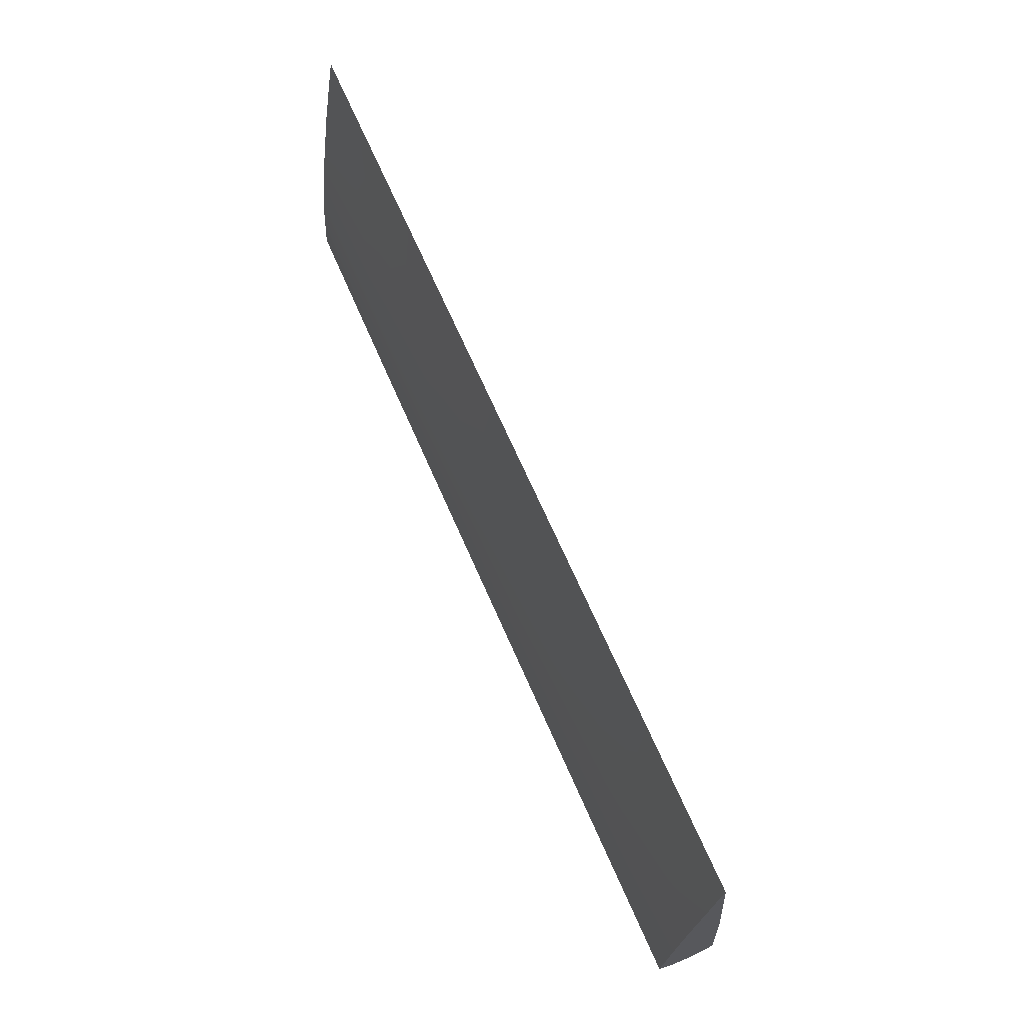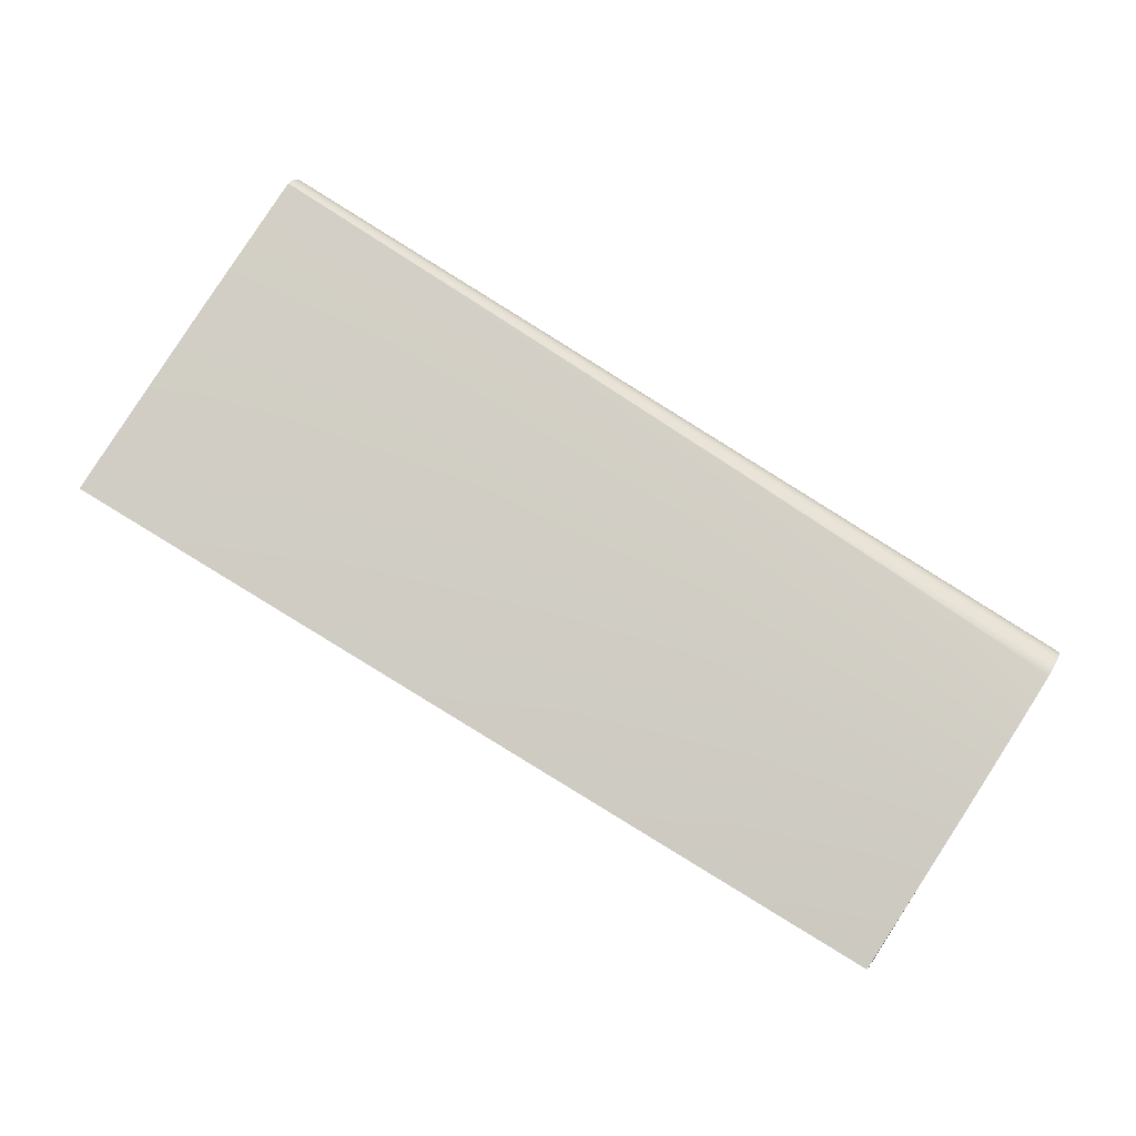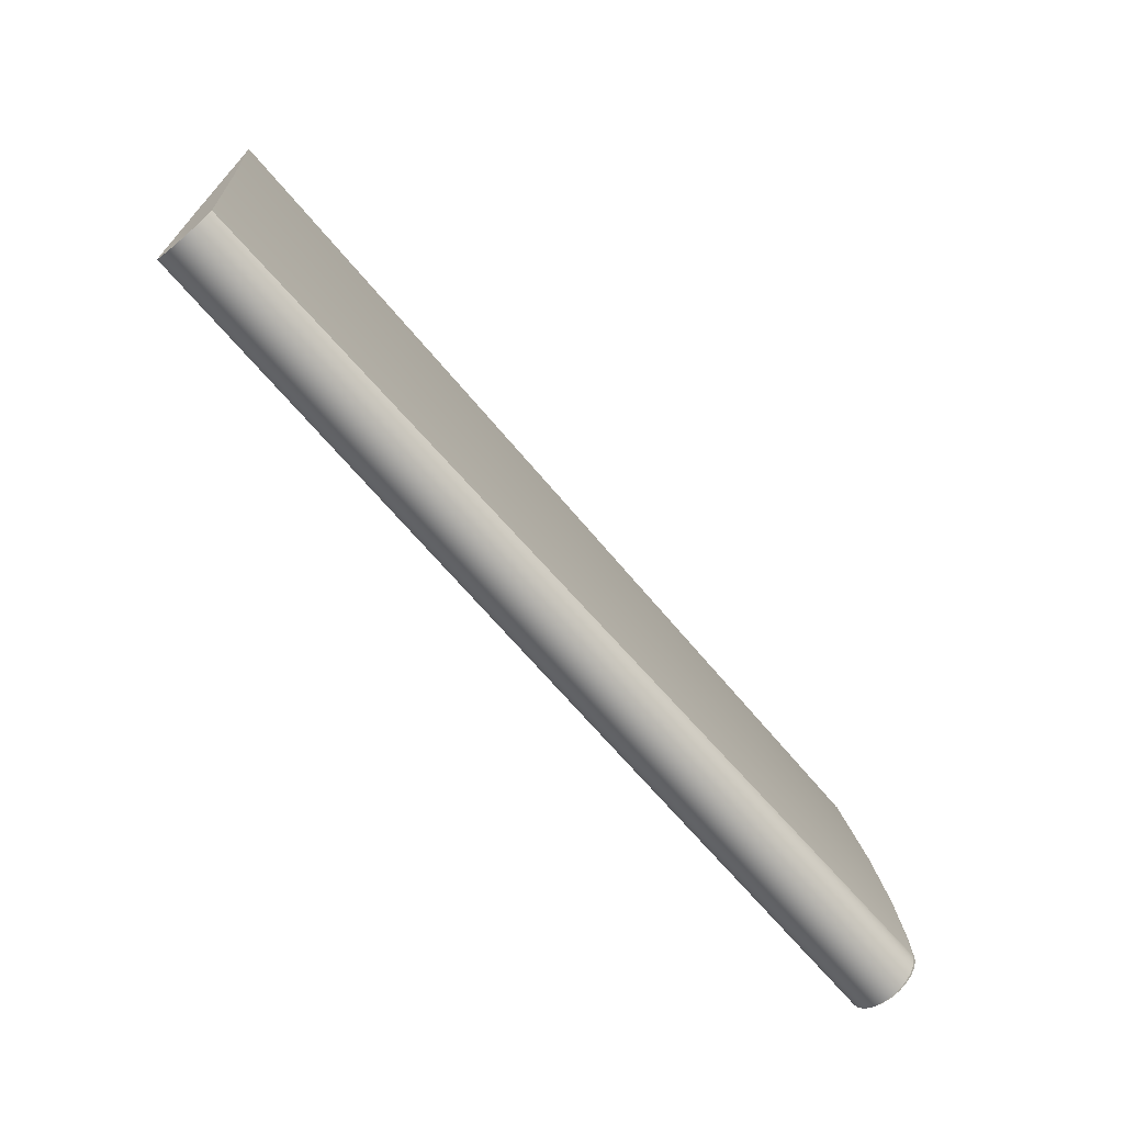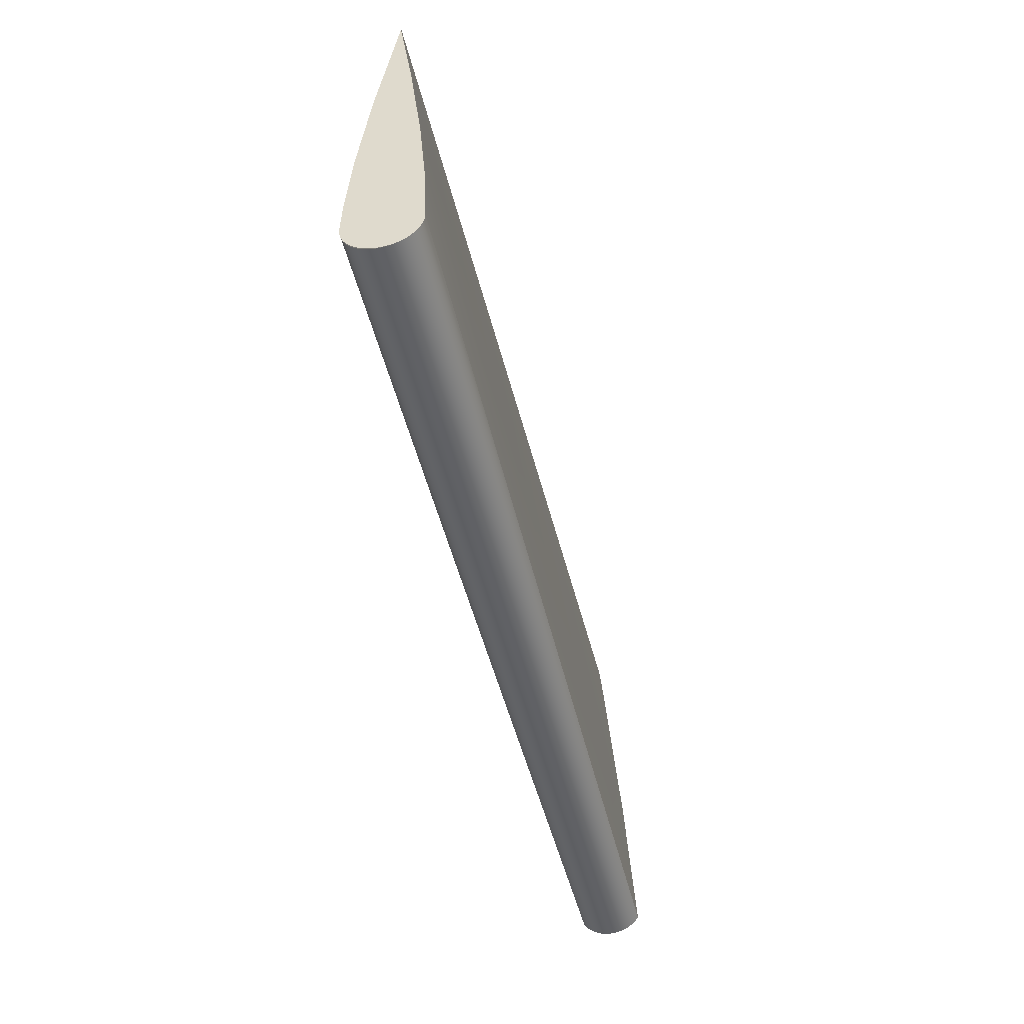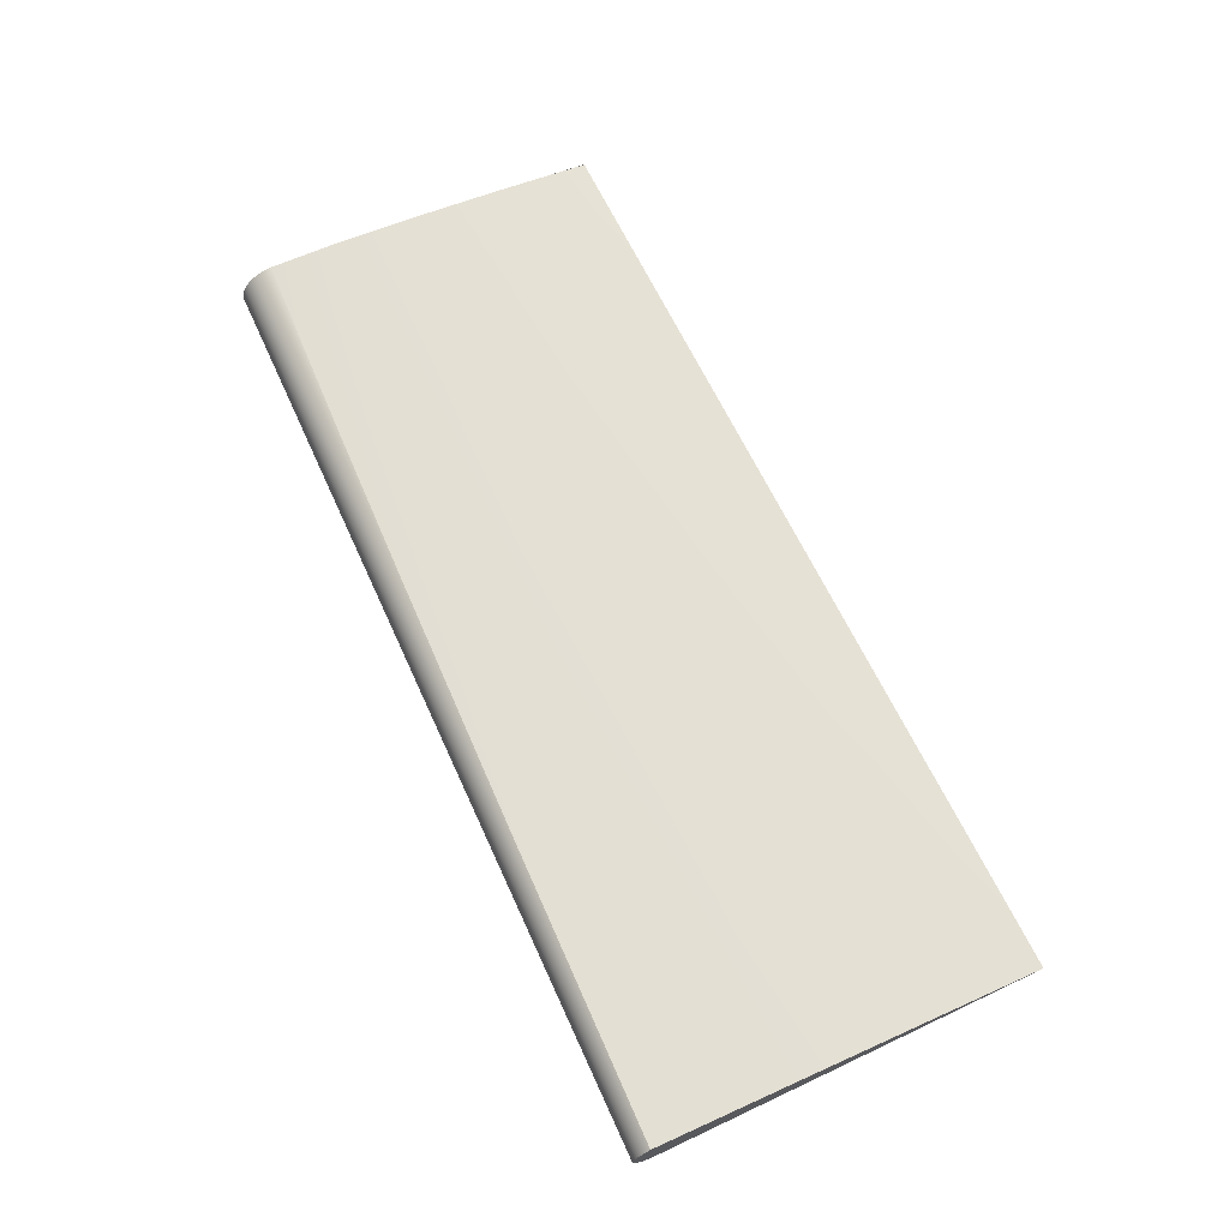
<metadata>
{"format":"obj","ext":"obj","renderer":"f3d","projection":"perspective","resolution":1024,"background":"white","views":[{"elev":68.3,"azim":-114.4,"up":"+Z"},{"elev":77.6,"azim":32.4,"up":"+Y"},{"elev":-69.0,"azim":-50.6,"up":"+Z"},{"elev":-48.5,"azim":102.5,"up":"+Z"},{"elev":69.6,"azim":-115.1,"up":"+Y"}]}
</metadata>
<code>
o mesh0
v 2.329 0.01955 -0.7245
v 2.329 0.008019 -0.7251
v 2.329 -0.003509 -0.7245
v 2.328 -0.01491 -0.7227
v 2.329 0.03095 -0.7227
v 2.328 -0.02605 -0.7197
v 2.33 0.07274 -0.7038
v 2.33 0.0631 -0.7102
v 2.329 0.04209 -0.7197
v 2.329 0.05285 -0.7155
v 2.33 0.08973 -0.6882
v 2.33 0.08165 -0.6965
v 2.33 0.0969 -0.6792
v 2.327 -0.06562 -0.6965
v 2.327 -0.07371 -0.6883
v 2.328 -0.03681 -0.7155
v 2.328 -0.04707 -0.7102
v 2.327 -0.05671 -0.7039
v 2.321 -0.01557 0.2162
v 2.319 0.007865 0.4786
v 2.32 0.01719 0.3823
v 2.324 0.05326 -0.03063
v 2.326 0.06804 -0.1999
v 2.323 -0.04789 -0.1458
v 2.324 -0.05598 -0.2621
v 2.322 -0.0376 -0.03064
v 2.326 0.07221 -0.262
v 2.33 0.09989 -0.6747
v 2.327 -0.08088 -0.6792
v 2.327 -0.08387 -0.6748
v 2.328 0.08671 -0.4781
v 2.325 -0.071 -0.4782
v 2.326 -0.08049 -0.6146
f 1 2 3
f 4 5 1
f 6 7 8
f 4 9 5
f 8 10 6
f 6 11 12
f 13 14 15
f 13 16 17
f 3 4 1
f 12 7 6
f 13 18 14
f 13 6 16
f 10 9 6
f 17 18 13
f 6 13 11
f 19 20 21
f 22 23 24
f 25 24 23
f 4 6 9
f 22 26 19
f 23 27 25
f 28 29 30
f 29 28 13
f 24 26 22
f 31 32 25
f 31 28 33
f 15 29 13
f 25 27 31
f 30 33 28
f 33 32 31
f 21 22 19
o mesh1
v 2.319 0.007865 0.4786
v 2.32 0.01719 0.3823
v 2.324 0.05326 -0.03063
v 2.326 0.06804 -0.1999
v 2.326 0.07221 -0.262
v 2.33 0.09989 -0.6747
v 2.328 0.08671 -0.4781
v 3.018 -0.004231 0.4652
v 3.717 -0.01633 0.4519
v 5.12 0.03948 -0.1679
v 5.121 0.05051 -0.2908
v 4.415 -0.02842 0.4385
v 5.114 -0.04052 0.4251
v 5.119 0.02322 -0.03503
v 5.116 -0.01627 0.2615
v 5.117 -0.000122 0.1526
v 5.12 0.03877 -0.16
v 5.122 0.06028 -0.3998
v 5.122 0.06043 -0.4034
v 4.032 0.08211 -0.6365
v 4.109 0.08125 -0.6341
v 4.577 0.076 -0.6192
v 4.542 0.07645 -0.6206
v 4.943 0.07129 -0.6049
v 4.904 0.07185 -0.6067
v 5.124 0.0686 -0.594
v 5.112 0.06879 -0.5956
v 5.049 0.06977 -0.5999
v 3.525 0.08738 -0.6496
v 3.389 0.08879 -0.653
v 3.182 0.09091 -0.6577
v 2.778 0.09517 -0.6658
v 3.628 0.0863 -0.6469
v 2.359 0.09959 -0.6742
v 3.727 0.08528 -0.6444
v 5.117 0.005397 0.1082
v 3.02 0.0206 0.2276
v 3.724 0.06384 -0.323
v 4.417 -0.003591 0.2503
v 3.022 0.04225 0.004174
v 3.722 0.04859 -0.1484
v 3.719 0.008507 0.239
v 3.721 0.03015 0.03888
v 4.419 0.01804 0.07358
v 3.726 0.07589 -0.4847
v 3.727 0.08475 -0.6337
f 70 41 42
f 71 43 44
f 72 45 46
f 37 36 73
f 73 74 37
f 74 38 37
f 36 35 70
f 35 41 70
f 70 73 36
f 70 75 76
f 38 74 71
f 47 74 77
f 74 76 77
f 75 42 45
f 72 48 49
f 49 77 72
f 75 72 77
f 74 50 43
f 74 47 50
f 78 51 52
f 78 44 51
f 79 52 53
f 52 54 53
f 52 55 56
f 52 57 58
f 58 55 52
f 56 54 52
f 52 59 60
f 60 61 52
f 61 57 52
f 78 62 63
f 63 64 78
f 64 65 78
f 78 79 66
f 66 62 78
f 40 71 78
f 78 67 40
f 67 39 40
f 65 67 78
f 66 79 68
f 53 68 79
f 52 79 78
f 43 71 74
f 77 76 75
f 49 69 77
f 45 72 75
f 77 69 47
f 71 40 38
f 76 73 70
f 35 34 41
f 73 76 74
f 46 48 72
f 44 78 71
f 42 75 70
o mesh2
v 2.321 -0.01557 0.2162
v 2.319 0.007865 0.4786
v 2.323 -0.04789 -0.1458
v 2.324 -0.05598 -0.2621
v 2.322 -0.0376 -0.03064
v 2.327 -0.08387 -0.6748
v 2.325 -0.071 -0.4782
v 2.326 -0.08049 -0.6146
v 3.018 -0.004231 0.4652
v 3.717 -0.01633 0.4519
v 4.415 -0.02842 0.4385
v 5.114 -0.04052 0.4251
v 5.117 -0.1193 -0.1681
v 5.119 -0.1401 -0.4035
v 5.118 -0.1321 -0.2908
v 5.118 -0.1306 -0.2698
v 5.116 -0.08585 0.1081
v 5.116 -0.1046 -0.03501
v 5.116 -0.09851 0.0196
v 5.115 -0.06393 0.2614
v 2.359 -0.08463 -0.6742
v 3.524 -0.1128 -0.6496
v 3.628 -0.1153 -0.6469
v 3.323 -0.1079 -0.6545
v 3.416 -0.1102 -0.6524
v 2.782 -0.09482 -0.6658
v 2.545 -0.08908 -0.6707
v 5.119 -0.1463 -0.4902
v 4.45 -0.135 -0.6236
v 4.507 -0.1363 -0.6217
v 4.362 -0.133 -0.6265
v 4.11 -0.127 -0.6341
v 4.268 -0.1308 -0.6295
v 5.119 -0.1468 -0.5059
v 3.723 -0.1177 -0.6445
v 4.006 -0.1245 -0.6372
v 5.107 -0.1491 -0.5958
v 5.118 -0.1493 -0.5943
v 5.083 -0.1487 -0.5977
v 5.052 -0.1481 -0.5995
v 5.016 -0.1474 -0.6014
v 4.975 -0.1465 -0.6035
v 4.943 -0.1459 -0.6049
v 4.875 -0.1445 -0.6078
v 4.928 -0.1456 -0.6056
v 4.817 -0.1432 -0.6102
v 4.754 -0.1419 -0.6127
v 4.686 -0.1404 -0.6153
v 4.612 -0.1387 -0.618
v 4.577 -0.1379 -0.6193
v 4.534 -0.137 -0.6207
v 5.12 -0.1494 -0.594
v 3.721 -0.09629 -0.323
v 3.72 -0.08109 -0.1485
v 3.019 -0.02901 0.2276
v 3.021 -0.05059 0.004149
v 3.719 -0.06269 0.03885
v 3.718 -0.0411 0.239
v 3.722 -0.1083 -0.4848
v 3.723 -0.1171 -0.6337
v 4.416 -0.0532 0.2503
v 4.417 -0.07479 0.07355
f 83 86 132
f 133 132 92
f 134 135 136
f 82 133 135
f 133 136 135
f 135 84 82
f 80 84 135
f 134 137 89
f 80 134 88
f 138 139 93
f 132 138 94
f 94 95 132
f 140 141 96
f 97 98 141
f 141 133 97
f 98 96 141
f 137 136 141
f 140 99 91
f 137 140 90
f 87 85 100
f 138 132 86
f 86 87 138
f 138 101 102
f 138 103 104
f 138 105 103
f 138 100 106
f 106 105 138
f 104 101 138
f 107 108 109
f 107 110 108
f 107 111 112
f 112 110 107
f 109 113 107
f 139 114 115
f 115 93 139
f 115 111 93
f 113 116 117
f 113 118 116
f 113 119 118
f 113 120 119
f 113 121 120
f 113 122 121
f 113 123 124
f 113 125 123
f 113 126 125
f 113 127 126
f 113 128 127
f 113 129 128
f 124 122 113
f 113 109 130
f 130 129 113
f 117 131 113
f 107 93 111
f 114 139 102
f 102 139 138
f 100 138 87
f 90 89 137
f 91 90 140
f 141 140 137
f 141 136 133
f 96 99 140
f 95 92 132
f 93 94 138
f 88 81 80
f 89 88 134
f 135 134 80
f 82 83 133
f 136 137 134
f 92 97 133
f 132 133 83
o mesh3
v 2.329 0.01955 -0.7245
v 2.329 0.008019 -0.7251
v 2.329 -0.003509 -0.7245
v 2.328 -0.01491 -0.7227
v 2.329 0.03095 -0.7227
v 2.328 -0.02605 -0.7197
v 2.33 0.07274 -0.7038
v 2.33 0.0631 -0.7102
v 2.329 0.04209 -0.7197
v 2.329 0.05285 -0.7155
v 2.33 0.08973 -0.6882
v 2.33 0.08165 -0.6965
v 2.33 0.0969 -0.6792
v 2.327 -0.06562 -0.6965
v 2.327 -0.07371 -0.6883
v 2.328 -0.03681 -0.7155
v 2.328 -0.04707 -0.7102
v 2.327 -0.05671 -0.7039
v 2.33 0.09989 -0.6747
v 2.327 -0.08088 -0.6792
v 2.327 -0.08387 -0.6748
v 4.032 0.08211 -0.6365
v 4.109 0.08125 -0.6341
v 4.577 0.076 -0.6192
v 4.542 0.07645 -0.6206
v 4.943 0.07129 -0.6049
v 4.904 0.07185 -0.6067
v 5.124 0.0686 -0.594
v 5.112 0.06879 -0.5956
v 5.049 0.06977 -0.5999
v 3.525 0.08738 -0.6496
v 3.389 0.08879 -0.653
v 3.182 0.09091 -0.6577
v 2.778 0.09517 -0.6658
v 3.628 0.0863 -0.6469
v 2.359 0.09959 -0.6742
v 3.727 0.08528 -0.6444
v 2.359 -0.08463 -0.6742
v 3.524 -0.1128 -0.6496
v 3.628 -0.1153 -0.6469
v 3.323 -0.1079 -0.6545
v 3.416 -0.1102 -0.6524
v 2.782 -0.09482 -0.6658
v 2.545 -0.08908 -0.6707
v 4.45 -0.135 -0.6236
v 4.507 -0.1363 -0.6217
v 4.362 -0.133 -0.6265
v 4.11 -0.127 -0.6341
v 4.268 -0.1308 -0.6295
v 3.723 -0.1177 -0.6445
v 4.006 -0.1245 -0.6372
v 5.107 -0.1491 -0.5958
v 5.118 -0.1493 -0.5943
v 5.083 -0.1487 -0.5977
v 5.052 -0.1481 -0.5995
v 5.016 -0.1474 -0.6014
v 4.975 -0.1465 -0.6035
v 4.943 -0.1459 -0.6049
v 4.875 -0.1445 -0.6078
v 4.928 -0.1456 -0.6056
v 4.817 -0.1432 -0.6102
v 4.754 -0.1419 -0.6127
v 4.686 -0.1404 -0.6153
v 4.612 -0.1387 -0.618
v 4.577 -0.1379 -0.6193
v 4.534 -0.137 -0.6207
v 5.12 -0.1494 -0.594
v 5.121 -0.1293 -0.6571
v 5.121 -0.1221 -0.6661
v 5.121 -0.114 -0.6744
v 5.121 -0.1051 -0.6817
v 5.122 -0.09546 -0.6881
v 5.122 -0.0852 -0.6933
v 5.122 -0.07444 -0.6975
v 5.122 -0.0633 -0.7006
v 5.123 -0.0519 -0.7024
v 5.123 -0.04037 -0.703
v 5.123 -0.02884 -0.7024
v 5.123 -0.01744 -0.7005
v 5.123 -0.006304 -0.6975
v 5.123 0.004455 -0.6933
v 5.124 0.01471 -0.688
v 5.124 0.02435 -0.6817
v 5.124 0.03326 -0.6743
v 5.124 0.04134 -0.6661
v 5.124 0.04851 -0.657
v 5.124 0.05468 -0.6473
v 5.124 0.05978 -0.6369
v 5.124 0.06377 -0.6261
v 5.124 0.06658 -0.6149
v 5.124 0.06819 -0.6035
v 5.12 -0.149 -0.6035
v 5.12 -0.1473 -0.6149
v 5.12 -0.1445 -0.6261
v 5.12 -0.1405 -0.637
v 5.121 -0.1354 -0.6473
f 209 161 156
f 210 156 155
f 211 155 159
f 212 159 158
f 213 158 157
f 214 157 147
f 215 147 145
f 216 145 144
f 217 144 143
f 218 143 142
f 219 142 146
f 220 146 150
f 221 150 151
f 222 151 149
f 223 149 148
f 224 148 153
f 225 153 152
f 226 152 154
f 227 154 175
f 154 177 175
f 154 160 177
f 228 173 172
f 228 175 174
f 174 173 228
f 229 163 164
f 229 172 176
f 176 178 229
f 178 163 229
f 230 166 165
f 230 164 166
f 231 168 167
f 231 165 168
f 232 167 171
f 171 170 232
f 233 197 198
f 233 196 197
f 233 195 196
f 233 193 195
f 233 194 193
f 233 208 194
f 234 204 205
f 234 203 204
f 234 202 203
f 234 200 202
f 234 201 200
f 234 233 199
f 199 201 234
f 235 186 188
f 235 207 187
f 187 186 235
f 235 234 206
f 206 207 235
f 188 190 235
f 236 192 191
f 191 181 236
f 236 235 189
f 189 192 236
f 237 236 180
f 180 183 237
f 183 182 237
f 161 185 179
f 209 237 184
f 184 161 209
f 184 185 161
f 179 162 161
f 182 184 237
f 181 180 236
f 190 189 235
f 205 206 234
f 198 199 233
f 170 169 232
f 167 232 231
f 165 231 230
f 164 230 229
f 172 229 228
f 175 228 227
f 154 227 226
f 152 226 225
f 153 225 224
f 148 224 223
f 149 223 222
f 151 222 221
f 150 221 220
f 146 220 219
f 142 219 218
f 143 218 217
f 144 217 216
f 145 216 215
f 147 215 214
f 157 214 213
f 158 213 212
f 159 212 211
f 155 211 210
f 156 210 209
o mesh4
v 5.119 0.03849 -0.1679
v 5.12 0.04952 -0.2908
v 5.115 -0.04151 0.4251
v 5.118 0.02223 -0.03503
v 5.116 -0.01726 0.2615
v 5.117 -0.001113 0.1526
v 5.119 0.03778 -0.16
v 5.12 0.05929 -0.3999
v 5.12 0.05944 -0.4034
v 5.122 0.06761 -0.594
v 5.117 0.004407 0.1082
v 5.121 -0.1203 -0.168
v 5.124 -0.1411 -0.4035
v 5.123 -0.1331 -0.2907
v 5.122 -0.1316 -0.2698
v 5.119 -0.08685 0.1081
v 5.12 -0.1056 -0.03498
v 5.12 -0.0995 0.01963
v 5.117 -0.06492 0.2614
v 5.124 -0.1473 -0.4902
v 5.124 -0.1477 -0.5059
v 5.125 -0.1504 -0.594
v 5.125 -0.1303 -0.657
v 5.125 -0.1231 -0.6661
v 5.125 -0.115 -0.6743
v 5.125 -0.1061 -0.6817
v 5.125 -0.09645 -0.688
v 5.125 -0.08619 -0.6933
v 5.125 -0.07543 -0.6975
v 5.125 -0.06429 -0.7005
v 5.125 -0.05289 -0.7024
v 5.124 -0.04136 -0.703
v 5.124 -0.02984 -0.7024
v 5.124 -0.01844 -0.7005
v 5.124 -0.007294 -0.6975
v 5.124 0.003465 -0.6933
v 5.123 0.01372 -0.688
v 5.123 0.02336 -0.6817
v 5.123 0.03227 -0.6743
v 5.123 0.04035 -0.6661
v 5.123 0.04752 -0.657
v 5.122 0.05369 -0.6473
v 5.122 0.0588 -0.6369
v 5.122 0.06277 -0.6261
v 5.122 0.06559 -0.6149
v 5.122 0.0672 -0.6035
v 5.125 -0.1499 -0.6035
v 5.125 -0.1483 -0.6149
v 5.125 -0.1455 -0.6261
v 5.125 -0.1415 -0.6369
v 5.125 -0.1364 -0.6473
f 270 267 268
f 283 285 286
f 266 277 278
f 266 273 274
f 268 269 270
f 283 287 288
f 283 284 285
f 266 280 281
f 278 279 266
f 266 275 276
f 266 272 273
f 270 271 267
f 283 260 261
f 286 287 283
f 279 280 266
f 274 275 266
f 272 266 267
f 283 263 264
f 288 260 283
f 281 282 266
f 271 272 267
f 264 265 283
f 261 262 283
f 276 277 266
f 262 263 283
f 256 253 243
f 265 266 283
f 248 253 255
f 253 248 243
f 283 259 284
f 246 250 257
f 250 245 239
f 249 244 241
f 255 241 248
f 243 242 256
f 282 283 266
f 257 247 246
f 250 246 245
f 249 238 244
f 242 240 256
f 239 238 249
f 247 258 259
f 239 251 250
f 255 254 241
f 249 252 239
f 257 258 247
f 252 251 239
f 241 254 249
f 283 247 259

</code>
